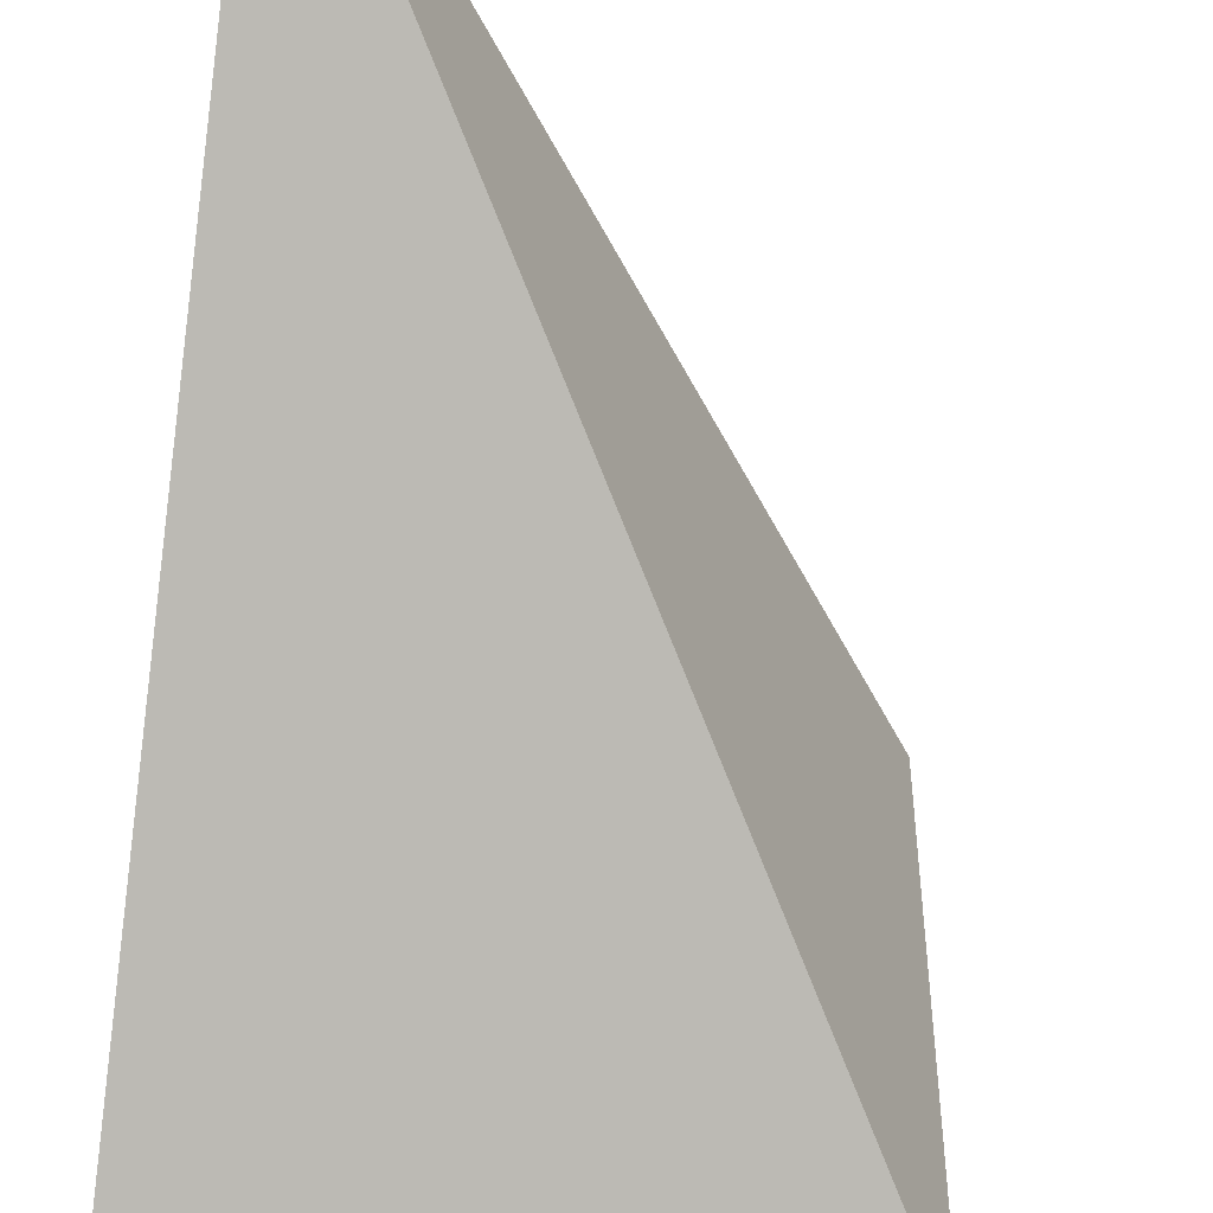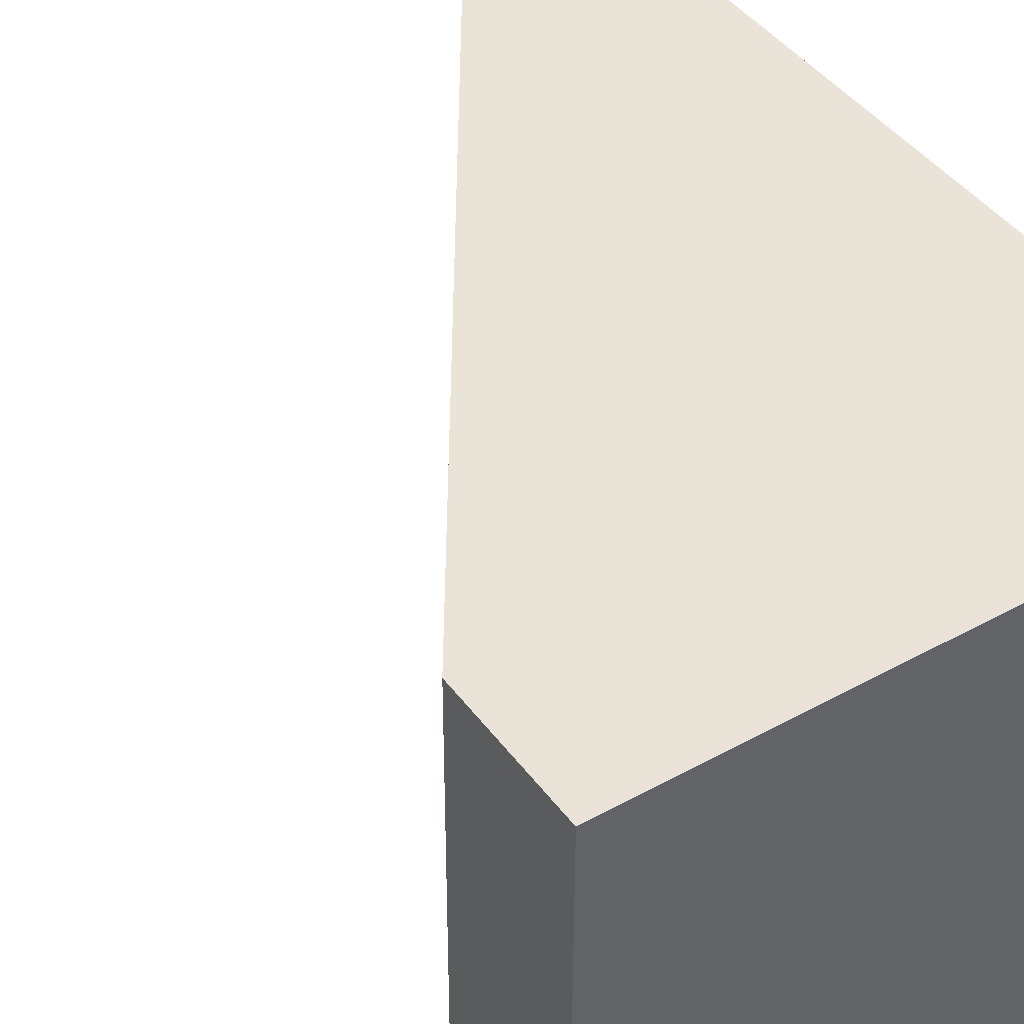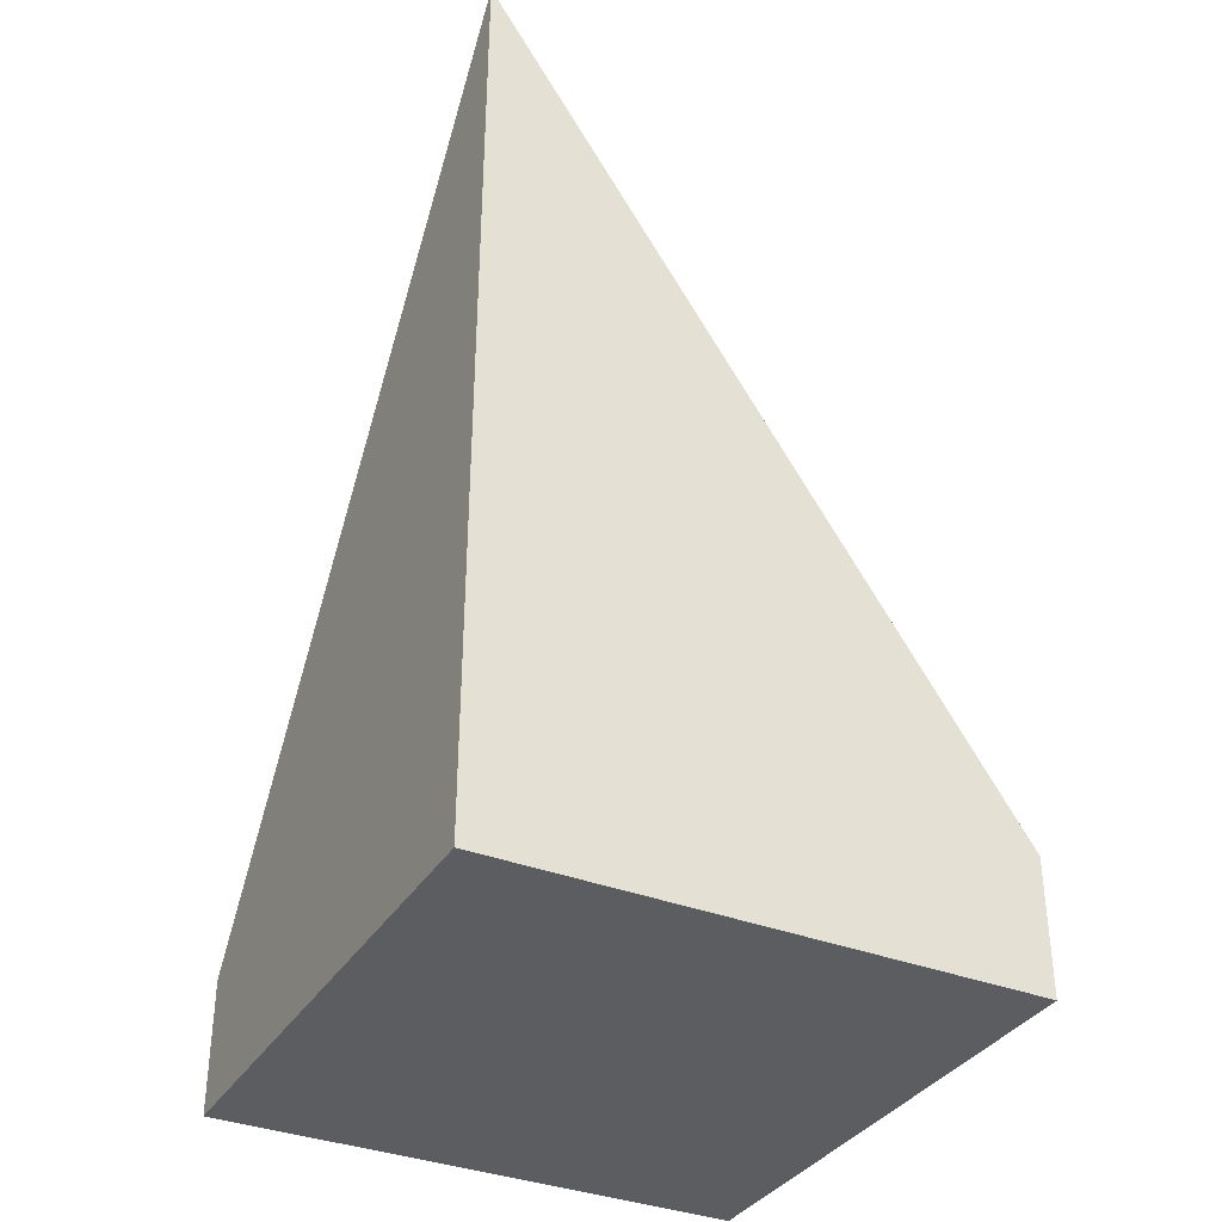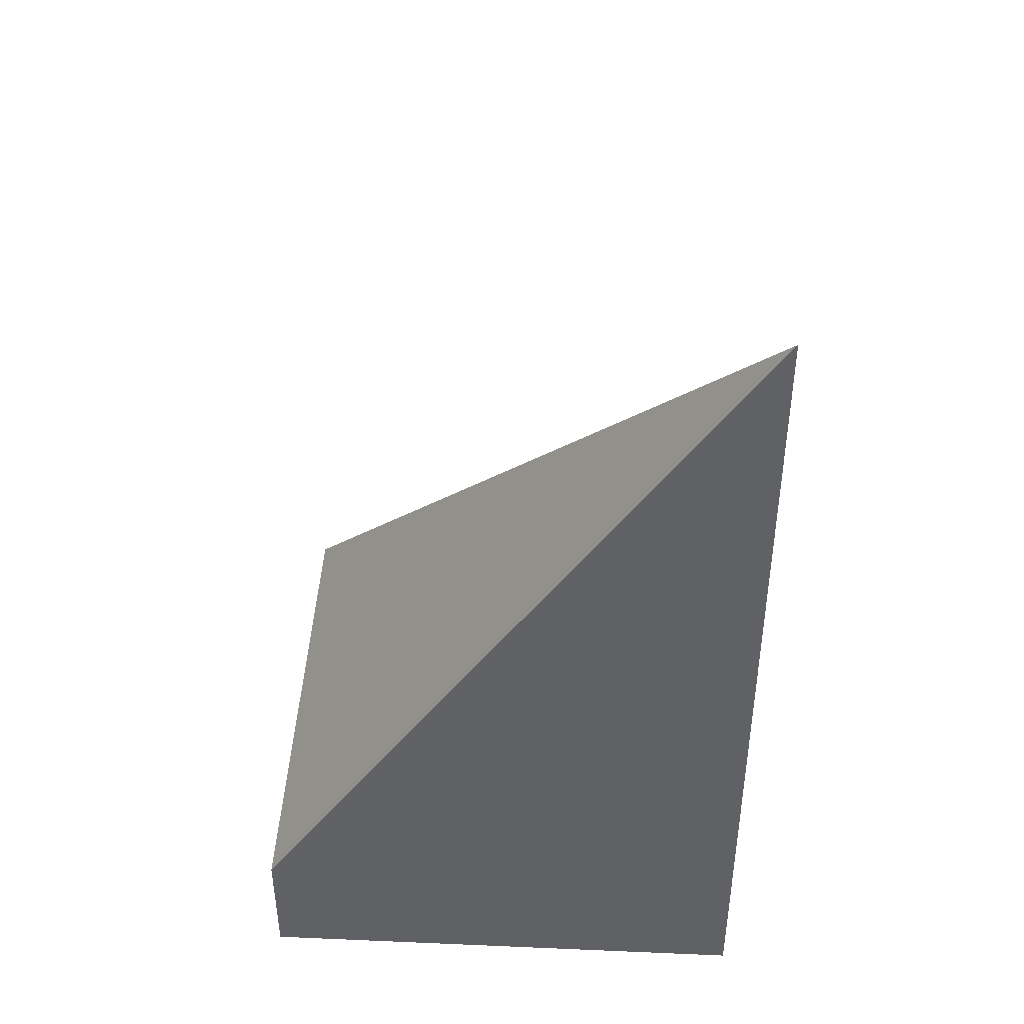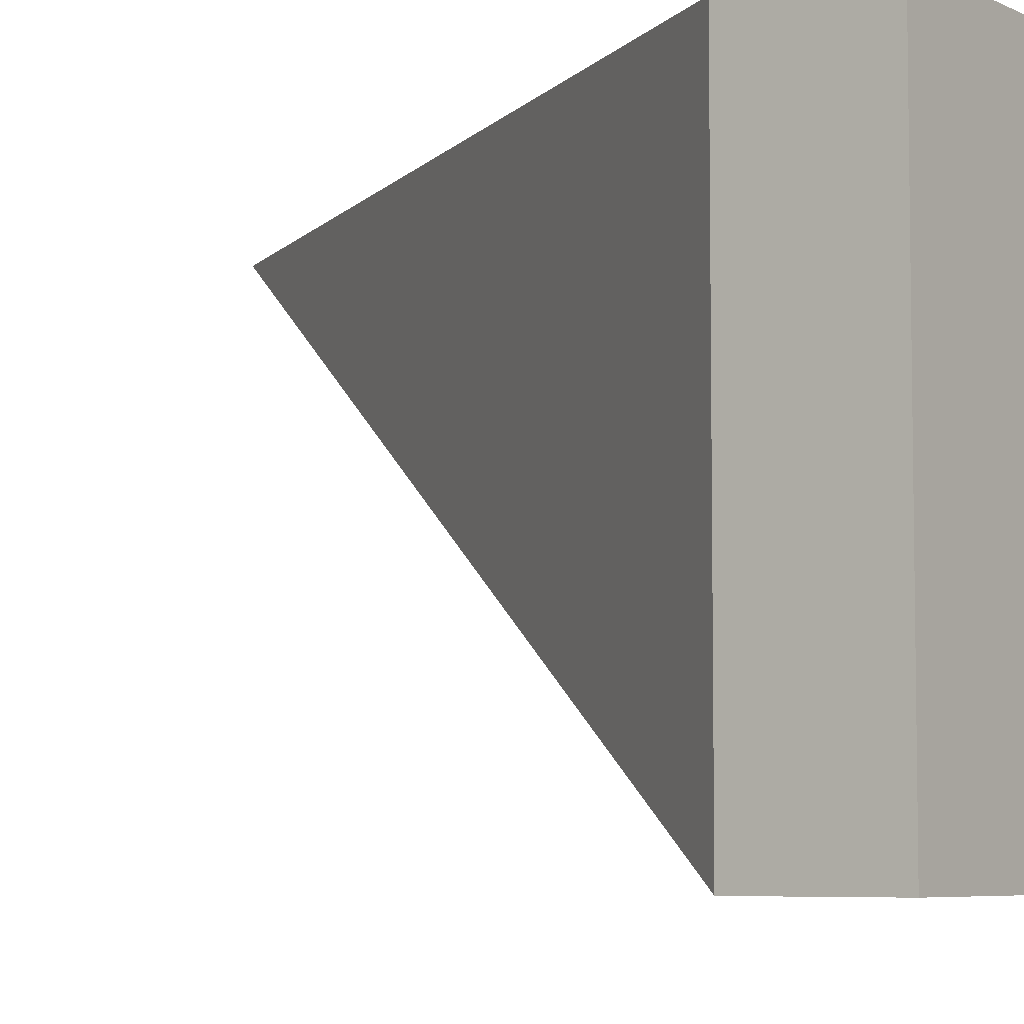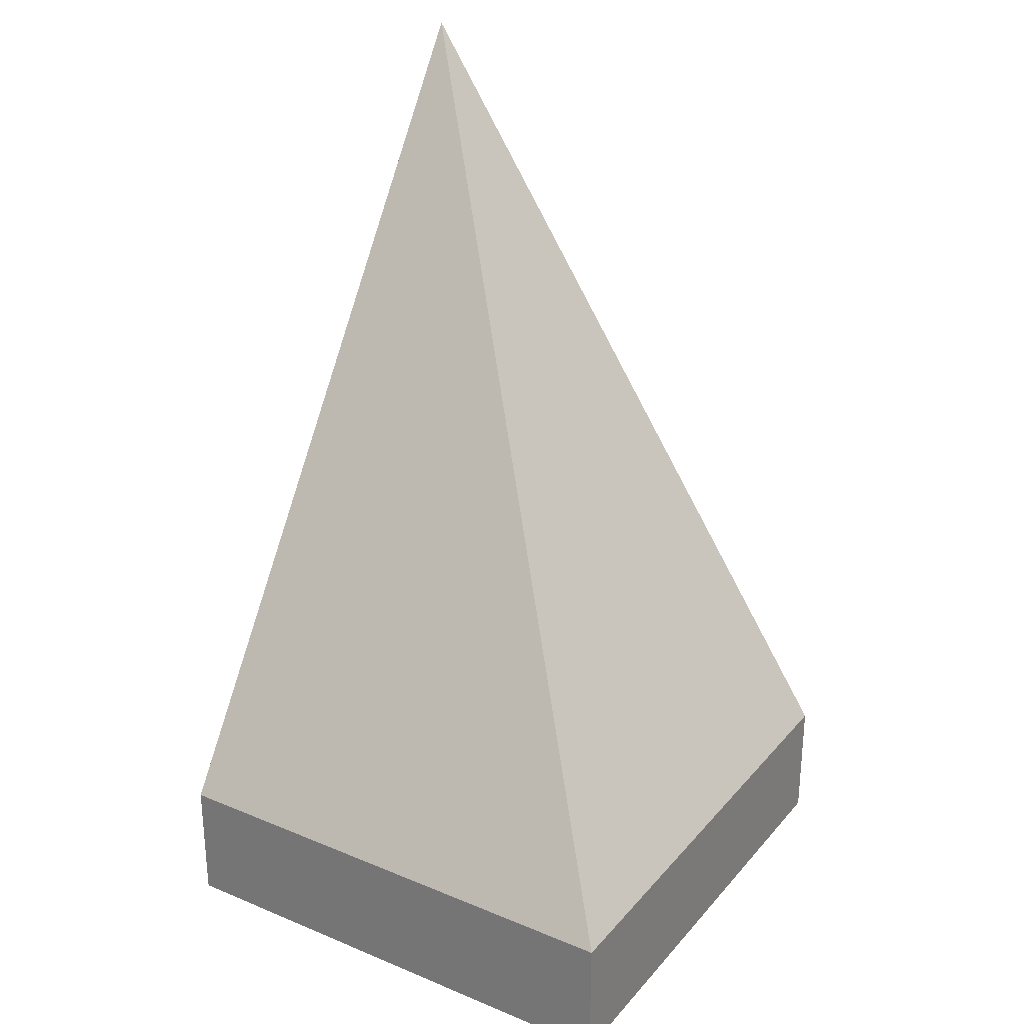
<metadata>
{"format":"obj","ext":"obj","renderer":"f3d","projection":"perspective","resolution":1024,"background":"white","views":[{"elev":-49.7,"azim":171.9,"up":"+Z"},{"elev":42.8,"azim":-33.4,"up":"+Z"},{"elev":-35.5,"azim":62.5,"up":"+Y"},{"elev":43.3,"azim":2.9,"up":"+Y"},{"elev":-6.0,"azim":-54.6,"up":"+Z"},{"elev":27.8,"azim":-147.9,"up":"+Y"}]}
</metadata>
<code>
v  1 0 -1
v  1 0 1
v  -1 0 1
v  -1 0 -1
v  -1 0.5 -1
v  1 0.5 -1
v  1 3.5 1
v  -1 0.5 1
v  0 2 -0
g base
f 1 2 3
f 3 4 1
f 5 6 1
f 1 4 5
f 6 7 2
f 2 1 6
f 7 8 3
f 3 2 7
f 8 5 4
f 4 3 8
f 6 9 7
f 7 9 8
f 8 9 5
f 5 9 6

</code>
